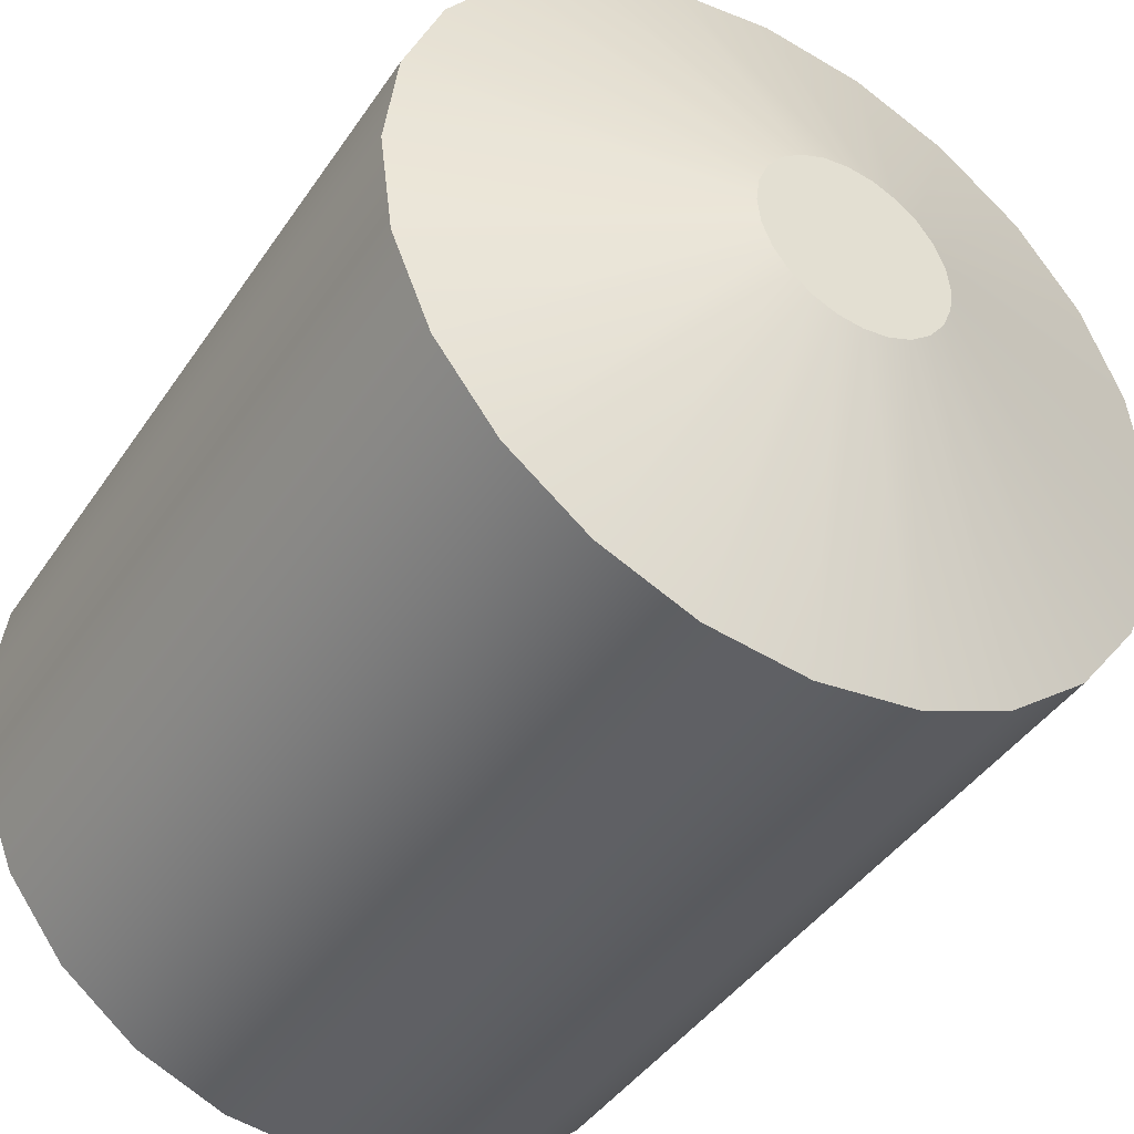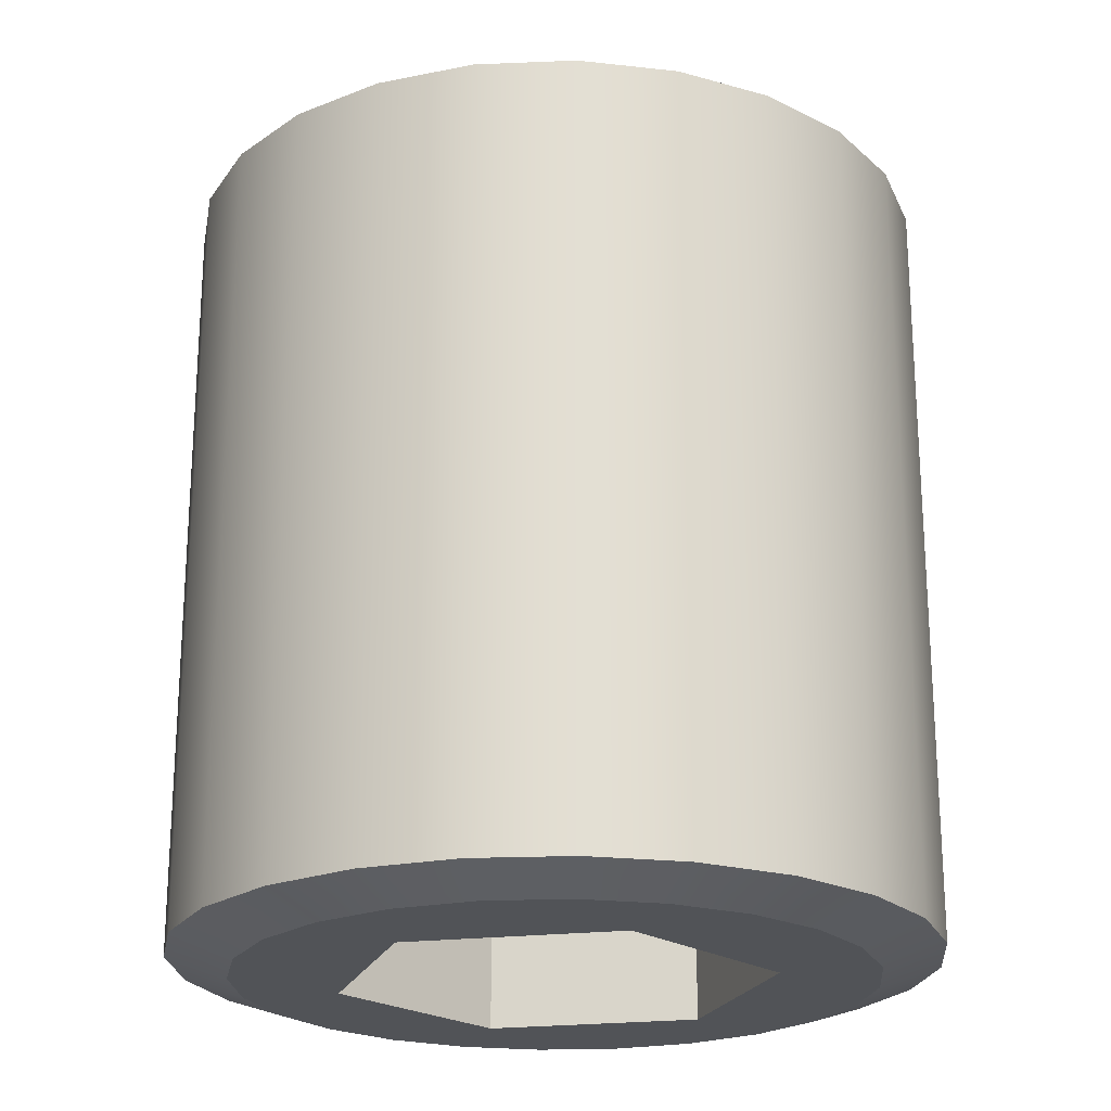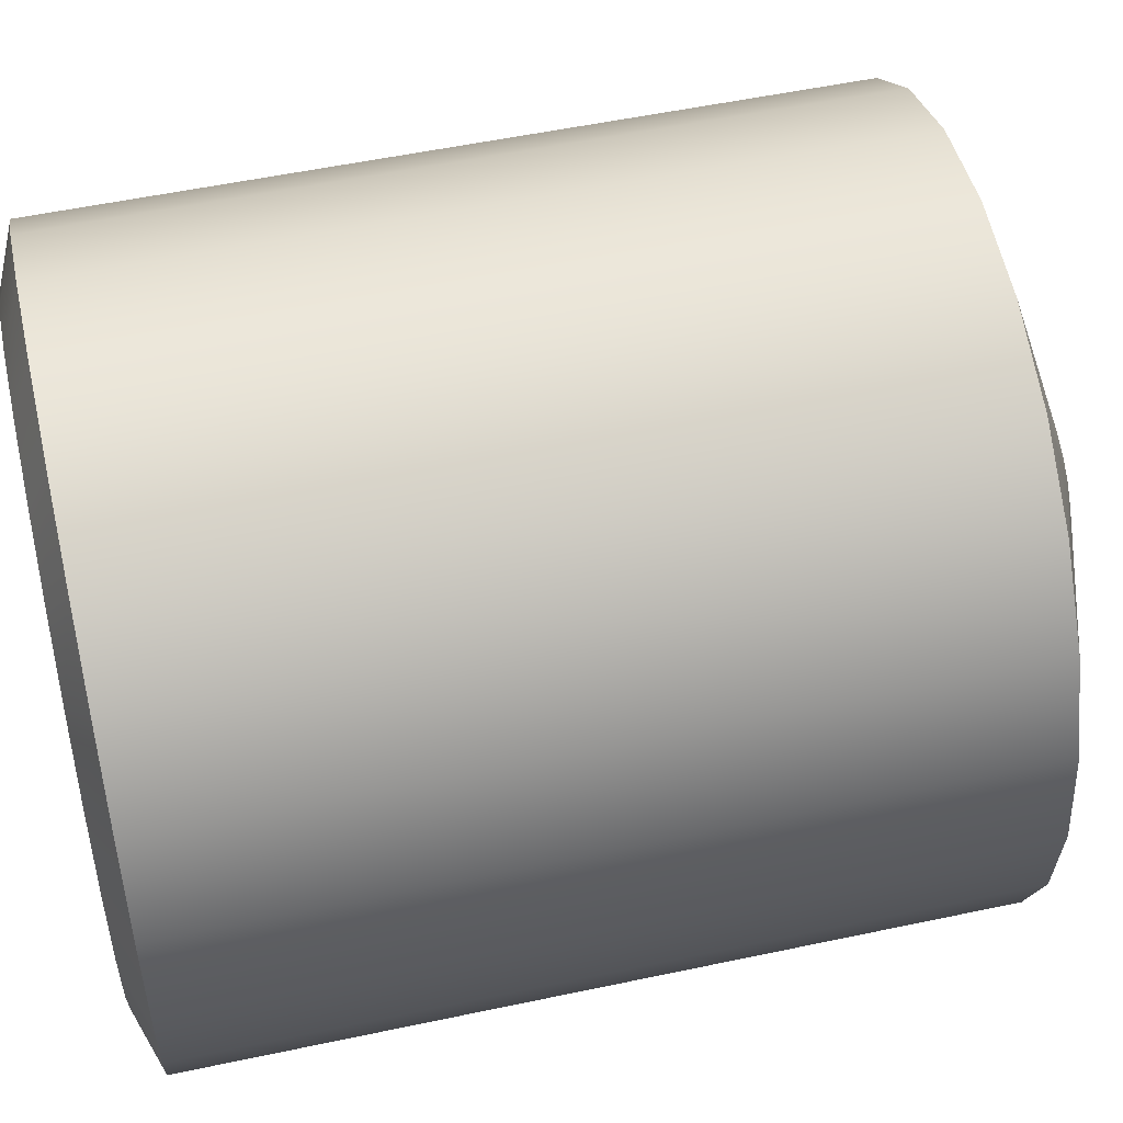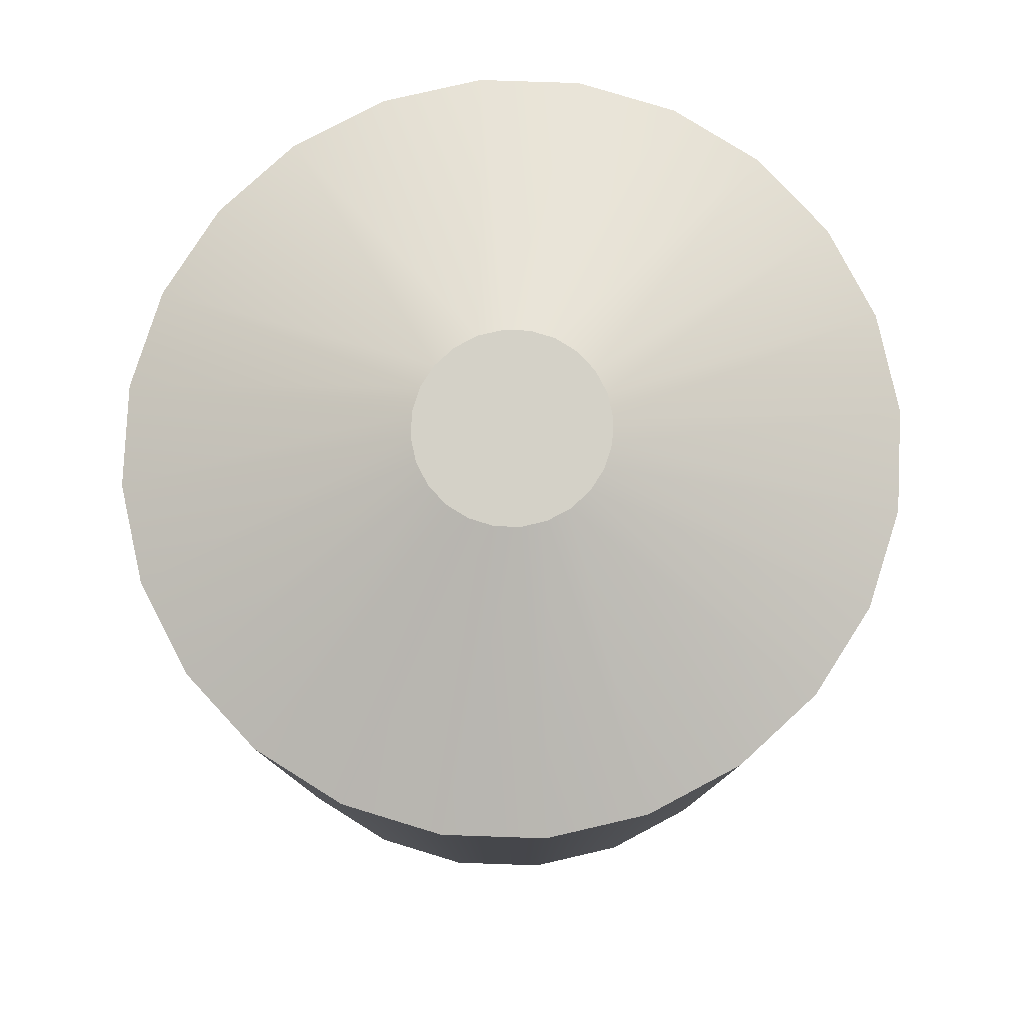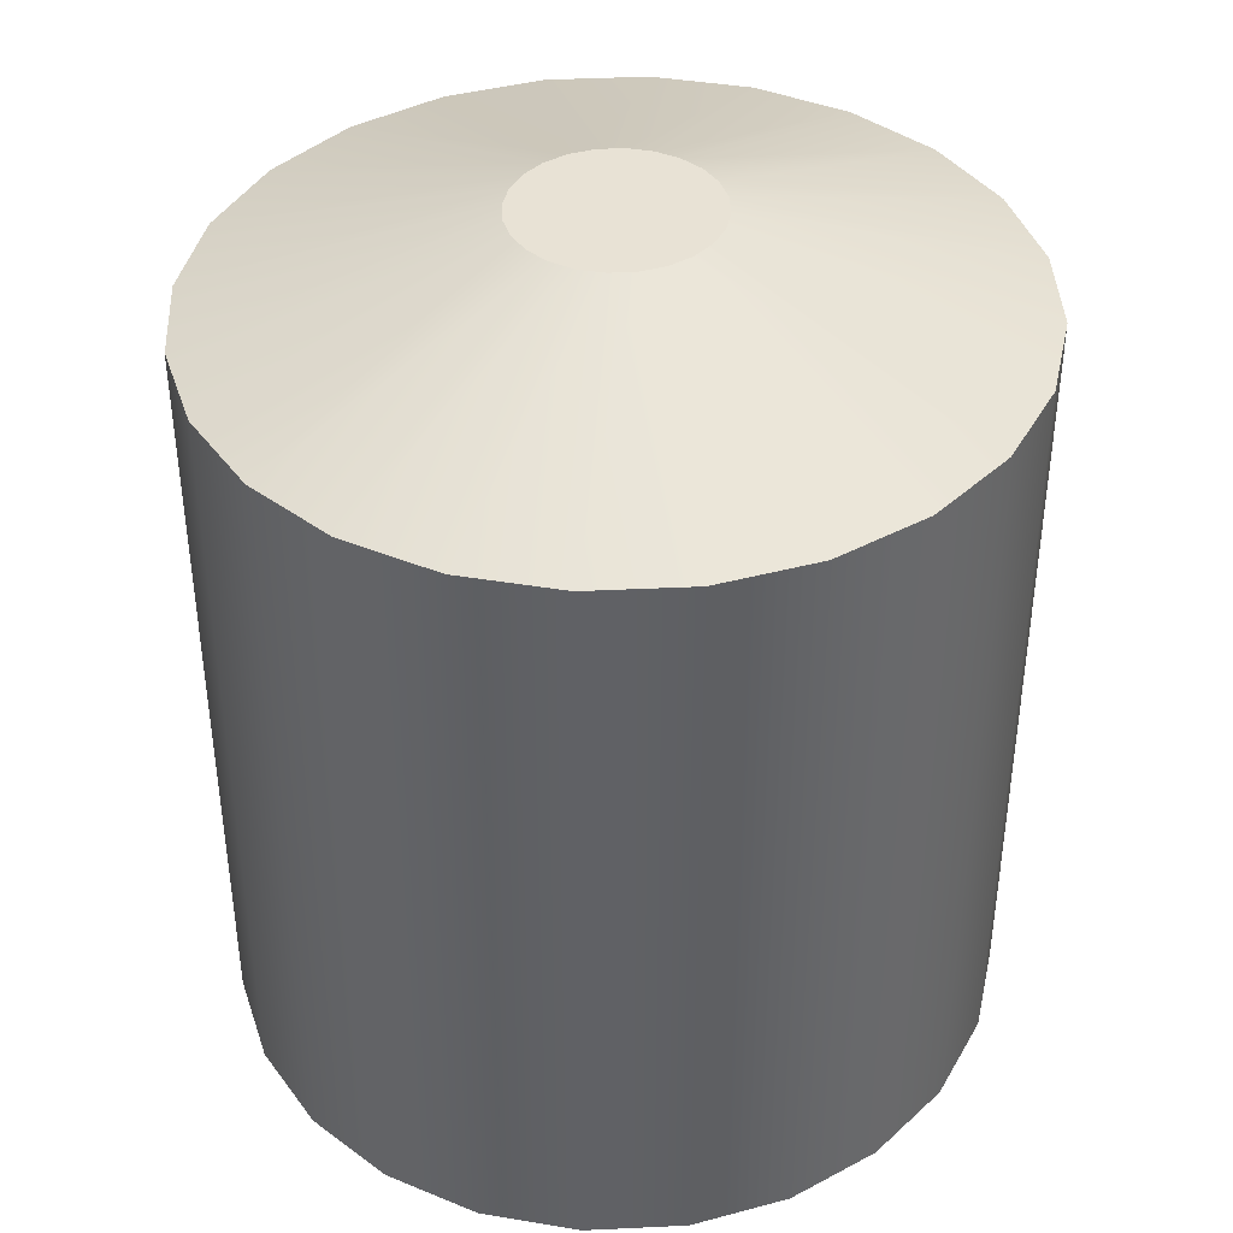
<metadata>
{"format":"obj","ext":"obj","renderer":"f3d","projection":"perspective","resolution":1024,"background":"white","views":[{"elev":-42.0,"azim":149.0,"up":"+Z"},{"elev":-22.1,"azim":11.8,"up":"+Y"},{"elev":52.9,"azim":77.1,"up":"+Z"},{"elev":79.8,"azim":54.8,"up":"+Y"},{"elev":40.8,"azim":-115.5,"up":"+Y"}]}
</metadata>
<code>
o ske74CA4/ske74CA/screw_07166-110_x_35/mesh9/mesh9-geometry#mesh9-geometry
v 0.2764 -0.1126 -0.1215
v 0.2775 -0.1128 -0.1218
v 0.2776 -0.1128 -0.1215
v 0.2773 -0.1128 -0.122
v 0.2776 -0.1134 -0.1215
v 0.2775 -0.1128 -0.1212
v 0.2772 -0.1128 -0.1223
v 0.277 -0.1134 -0.1204
v 0.2773 -0.1128 -0.1209
v 0.277 -0.1128 -0.1226
v 0.2773 -0.1134 -0.1199
v 0.2772 -0.1128 -0.1207
v 0.2767 -0.1128 -0.1226
v 0.277 -0.1134 -0.1226
v 0.2777 -0.1134 -0.1202
v 0.2769 -0.1134 -0.1197
v 0.277 -0.1128 -0.1204
v 0.2764 -0.1128 -0.1226
v 0.2761 -0.1128 -0.1226
v 0.2758 -0.1128 -0.1226
v 0.2773 -0.1134 -0.123
v 0.2775 -0.1133 -0.1196
v 0.2777 -0.1134 -0.1228
v 0.277 -0.1133 -0.1194
v 0.2764 -0.1134 -0.1197
v 0.2767 -0.1128 -0.1204
v 0.2758 -0.1134 -0.1226
v 0.2769 -0.1134 -0.1232
v 0.2779 -0.1133 -0.12
v 0.278 -0.1134 -0.1224
v 0.2764 -0.1133 -0.1193
v 0.276 -0.1134 -0.1197
v 0.2764 -0.1128 -0.1204
v 0.2761 -0.1128 -0.1204
v 0.2758 -0.1128 -0.1204
v 0.276 -0.1134 -0.1232
v 0.2756 -0.1128 -0.1223
v 0.2764 -0.1134 -0.1233
v 0.277 -0.1133 -0.1236
v 0.2775 -0.1133 -0.1234
v 0.2775 -0.1089 -0.1196
v 0.278 -0.1134 -0.1206
v 0.277 -0.1089 -0.1194
v 0.2779 -0.1133 -0.123
v 0.2764 -0.1089 -0.1193
v 0.2759 -0.1133 -0.1194
v 0.2758 -0.1134 -0.1204
v 0.2755 -0.1134 -0.123
v 0.2752 -0.1134 -0.1215
v 0.2764 -0.1133 -0.1236
v 0.2779 -0.1089 -0.12
v 0.2783 -0.1133 -0.1204
v 0.2781 -0.1134 -0.1219
v 0.2783 -0.1133 -0.1226
v 0.2759 -0.1089 -0.1194
v 0.2755 -0.1134 -0.1199
v 0.2756 -0.1128 -0.1207
v 0.2755 -0.1128 -0.122
v 0.2759 -0.1133 -0.1236
v 0.2764 -0.1089 -0.1236
v 0.277 -0.1089 -0.1236
v 0.2775 -0.1089 -0.1234
v 0.2768 -0.1083 -0.1211
v 0.2783 -0.1089 -0.1204
v 0.2767 -0.1083 -0.121
v 0.2781 -0.1134 -0.121
v 0.2764 -0.1083 -0.1209
v 0.2779 -0.1089 -0.123
v 0.2763 -0.1083 -0.121
v 0.2753 -0.1089 -0.1196
v 0.2753 -0.1133 -0.1196
v 0.2755 -0.1128 -0.1209
v 0.2753 -0.1128 -0.1218
v 0.2752 -0.1134 -0.1228
v 0.2753 -0.1133 -0.1234
v 0.2759 -0.1089 -0.1236
v 0.2769 -0.1083 -0.1212
v 0.2766 -0.1083 -0.121
v 0.2785 -0.1089 -0.1209
v 0.2785 -0.1133 -0.1209
v 0.2782 -0.1134 -0.1215
v 0.2785 -0.1133 -0.122
v 0.2783 -0.1089 -0.1226
v 0.2761 -0.1083 -0.121
v 0.2752 -0.1134 -0.1202
v 0.2752 -0.1128 -0.1215
v 0.2753 -0.1128 -0.1212
v 0.2753 -0.1089 -0.1234
v 0.2764 -0.1083 -0.122
v 0.2766 -0.1083 -0.122
v 0.2767 -0.1083 -0.1219
v 0.2768 -0.1083 -0.1219
v 0.2769 -0.1083 -0.1217
v 0.2769 -0.1083 -0.1213
v 0.2785 -0.1133 -0.1215
v 0.2763 -0.1083 -0.122
v 0.276 -0.1083 -0.1211
v 0.2749 -0.1089 -0.12
v 0.2749 -0.1133 -0.12
v 0.2749 -0.1133 -0.123
v 0.2749 -0.1134 -0.1224
v 0.2749 -0.1089 -0.123
v 0.2761 -0.1083 -0.1219
v 0.2769 -0.1083 -0.1216
v 0.2785 -0.1089 -0.1215
v 0.2769 -0.1083 -0.1215
v 0.2785 -0.1089 -0.122
v 0.2749 -0.1134 -0.1206
v 0.276 -0.1083 -0.1219
v 0.276 -0.1083 -0.1212
v 0.2746 -0.1133 -0.1204
v 0.2746 -0.1089 -0.1226
v 0.2746 -0.1133 -0.1226
v 0.2747 -0.1134 -0.1219
v 0.276 -0.1083 -0.1217
v 0.2746 -0.1089 -0.1204
v 0.2747 -0.1134 -0.121
v 0.2759 -0.1083 -0.1213
v 0.2744 -0.1133 -0.1209
v 0.2744 -0.1089 -0.122
v 0.2759 -0.1083 -0.1216
v 0.2744 -0.1133 -0.122
v 0.2746 -0.1134 -0.1215
v 0.2744 -0.1089 -0.1209
v 0.2743 -0.1133 -0.1215
v 0.2743 -0.1089 -0.1215
v 0.2759 -0.1083 -0.1215
f 1 2 3
f 3 2 1
f 1 4 2
f 2 4 1
f 3 2 5
f 5 2 3
f 6 1 3
f 3 1 6
f 1 7 4
f 4 7 1
f 2 4 5
f 5 4 2
f 5 8 3
f 3 8 5
f 9 1 6
f 6 1 9
f 6 3 8
f 8 3 6
f 1 10 7
f 7 10 1
f 4 7 5
f 5 7 4
f 5 11 8
f 8 11 5
f 12 1 9
f 9 1 12
f 9 6 8
f 8 6 9
f 1 13 10
f 10 13 1
f 10 14 7
f 7 14 10
f 5 7 14
f 14 7 5
f 15 11 5
f 5 11 15
f 11 16 8
f 8 16 11
f 17 1 12
f 12 1 17
f 12 9 8
f 8 9 12
f 1 18 13
f 13 18 1
f 13 19 10
f 10 19 13
f 10 20 14
f 14 20 10
f 5 14 21
f 21 14 5
f 11 15 22
f 22 15 11
f 23 15 5
f 5 15 23
f 16 11 24
f 24 11 16
f 16 25 8
f 8 25 16
f 26 1 17
f 17 1 26
f 17 12 8
f 8 12 17
f 19 18 1
f 1 18 19
f 18 19 13
f 13 19 18
f 19 20 10
f 10 20 19
f 27 14 20
f 20 14 27
f 21 14 28
f 28 14 21
f 23 5 21
f 21 5 23
f 29 22 15
f 15 22 29
f 22 24 11
f 11 24 22
f 30 15 23
f 23 15 30
f 24 31 16
f 16 31 24
f 25 16 31
f 31 16 25
f 25 32 8
f 8 32 25
f 33 1 26
f 26 1 33
f 26 17 34
f 34 17 26
f 17 8 35
f 35 8 17
f 20 19 1
f 1 19 20
f 14 27 36
f 36 27 14
f 20 37 27
f 27 37 20
f 28 14 38
f 38 14 28
f 28 39 21
f 21 39 28
f 21 40 23
f 23 40 21
f 22 29 41
f 41 29 22
f 15 42 29
f 29 42 15
f 24 22 43
f 43 22 24
f 42 15 30
f 30 15 42
f 23 44 30
f 30 44 23
f 31 24 45
f 45 24 31
f 31 46 25
f 25 46 31
f 32 25 46
f 46 25 32
f 8 32 47
f 47 32 8
f 34 1 33
f 33 1 34
f 33 26 34
f 34 26 33
f 34 17 35
f 35 17 34
f 47 35 8
f 8 35 47
f 37 20 1
f 1 20 37
f 36 27 48
f 48 27 36
f 38 14 36
f 36 14 38
f 49 27 37
f 37 27 49
f 38 50 28
f 28 50 38
f 39 28 50
f 50 28 39
f 40 21 39
f 39 21 40
f 44 23 40
f 40 23 44
f 51 41 29
f 29 41 51
f 41 43 22
f 22 43 41
f 52 29 42
f 42 29 52
f 43 45 24
f 24 45 43
f 53 42 30
f 30 42 53
f 54 30 44
f 44 30 54
f 45 55 31
f 31 55 45
f 46 31 55
f 55 31 46
f 32 46 56
f 56 46 32
f 32 56 47
f 47 56 32
f 34 35 1
f 1 35 34
f 35 47 57
f 57 47 35
f 58 37 1
f 1 37 58
f 27 49 48
f 48 49 27
f 36 48 59
f 59 48 36
f 36 59 38
f 38 59 36
f 58 49 37
f 37 49 58
f 50 38 59
f 59 38 50
f 50 60 39
f 39 60 50
f 39 61 40
f 40 61 39
f 40 62 44
f 44 62 40
f 51 63 41
f 41 63 51
f 51 29 64
f 64 29 51
f 41 65 43
f 43 65 41
f 52 64 29
f 29 64 52
f 42 66 52
f 52 66 42
f 45 43 67
f 67 43 45
f 66 42 53
f 53 42 66
f 30 54 53
f 53 54 30
f 44 68 54
f 54 68 44
f 55 45 69
f 69 45 55
f 55 70 46
f 46 70 55
f 71 56 46
f 46 56 71
f 47 56 49
f 49 56 47
f 35 57 1
f 1 57 35
f 57 47 72
f 72 47 57
f 73 58 1
f 1 58 73
f 74 48 49
f 49 48 74
f 75 59 48
f 48 59 75
f 73 49 58
f 58 49 73
f 59 76 50
f 50 76 59
f 60 50 76
f 76 50 60
f 61 39 60
f 60 39 61
f 62 40 61
f 61 40 62
f 68 44 62
f 62 44 68
f 63 51 77
f 77 51 63
f 65 41 63
f 63 41 65
f 64 77 51
f 51 77 64
f 78 43 65
f 65 43 78
f 64 52 79
f 79 52 64
f 80 52 66
f 66 52 80
f 78 67 43
f 43 67 78
f 67 69 45
f 45 69 67
f 81 66 53
f 53 66 81
f 82 53 54
f 54 53 82
f 83 54 68
f 68 54 83
f 69 84 55
f 55 84 69
f 70 55 84
f 84 55 70
f 71 46 70
f 70 46 71
f 56 71 85
f 85 71 56
f 56 85 49
f 49 85 56
f 49 86 47
f 47 86 49
f 57 72 1
f 1 72 57
f 72 47 87
f 87 47 72
f 86 73 1
f 1 73 86
f 48 74 75
f 75 74 48
f 49 85 74
f 74 85 49
f 75 88 59
f 59 88 75
f 86 49 73
f 73 49 86
f 76 59 88
f 88 59 76
f 60 76 89
f 89 76 60
f 61 60 90
f 90 60 61
f 62 61 91
f 91 61 62
f 68 62 92
f 92 62 68
f 77 93 63
f 63 93 77
f 63 92 65
f 65 92 63
f 77 64 94
f 94 64 77
f 65 91 78
f 78 91 65
f 80 79 52
f 52 79 80
f 79 94 64
f 64 94 79
f 66 81 80
f 80 81 66
f 78 90 67
f 67 90 78
f 67 89 69
f 69 89 67
f 81 53 95
f 95 53 81
f 82 95 53
f 53 95 82
f 54 83 82
f 82 83 54
f 83 68 93
f 93 68 83
f 69 96 84
f 84 96 69
f 84 97 70
f 70 97 84
f 70 98 71
f 71 98 70
f 99 85 71
f 71 85 99
f 87 47 86
f 86 47 87
f 72 87 1
f 1 87 72
f 87 86 1
f 1 86 87
f 100 75 74
f 74 75 100
f 74 85 101
f 101 85 74
f 88 75 102
f 102 75 88
f 88 103 76
f 76 103 88
f 96 89 76
f 76 89 96
f 89 90 60
f 60 90 89
f 90 91 61
f 61 91 90
f 91 92 62
f 62 92 91
f 92 93 68
f 68 93 92
f 104 93 77
f 77 93 104
f 93 92 63
f 63 92 93
f 92 91 65
f 65 91 92
f 94 104 77
f 77 104 94
f 91 90 78
f 78 90 91
f 79 80 105
f 105 80 79
f 94 79 106
f 106 79 94
f 95 80 81
f 81 80 95
f 90 89 67
f 67 89 90
f 89 96 69
f 69 96 89
f 82 107 95
f 95 107 82
f 107 82 83
f 83 82 107
f 93 104 83
f 83 104 93
f 96 103 84
f 84 103 96
f 84 103 97
f 97 103 84
f 98 70 97
f 97 70 98
f 99 71 98
f 98 71 99
f 85 99 108
f 108 99 85
f 100 102 75
f 75 102 100
f 74 101 100
f 100 101 74
f 85 108 101
f 101 108 85
f 102 109 88
f 88 109 102
f 103 88 109
f 109 88 103
f 96 76 103
f 103 76 96
f 106 104 94
f 94 104 106
f 95 105 80
f 80 105 95
f 105 106 79
f 79 106 105
f 105 95 107
f 107 95 105
f 107 83 104
f 104 83 107
f 103 109 97
f 97 109 103
f 97 110 98
f 98 110 97
f 99 98 111
f 111 98 99
f 111 108 99
f 99 108 111
f 102 100 112
f 112 100 102
f 113 100 101
f 101 100 113
f 101 108 114
f 114 108 101
f 109 102 115
f 115 102 109
f 104 106 107
f 107 106 104
f 105 107 106
f 106 107 105
f 97 109 110
f 110 109 97
f 116 98 110
f 110 98 116
f 116 111 98
f 98 111 116
f 108 111 117
f 117 111 108
f 113 112 100
f 100 112 113
f 112 115 102
f 102 115 112
f 101 114 113
f 113 114 101
f 108 117 114
f 114 117 108
f 109 115 110
f 110 115 109
f 110 118 116
f 116 118 110
f 111 116 119
f 119 116 111
f 119 117 111
f 111 117 119
f 112 113 120
f 120 113 112
f 115 112 121
f 121 112 115
f 122 113 114
f 114 113 122
f 123 114 117
f 117 114 123
f 110 115 118
f 118 115 110
f 124 116 118
f 118 116 124
f 124 119 116
f 116 119 124
f 119 125 117
f 117 125 119
f 122 120 113
f 113 120 122
f 120 121 112
f 112 121 120
f 115 121 118
f 118 121 115
f 122 114 125
f 125 114 122
f 123 125 114
f 114 125 123
f 123 117 125
f 125 117 123
f 124 118 126
f 126 118 124
f 119 124 125
f 125 124 119
f 120 122 126
f 126 122 120
f 120 126 121
f 121 126 120
f 127 118 121
f 121 118 127
f 125 126 122
f 122 126 125
f 127 126 118
f 118 126 127
f 126 125 124
f 124 125 126
f 127 121 126
f 126 121 127

</code>
